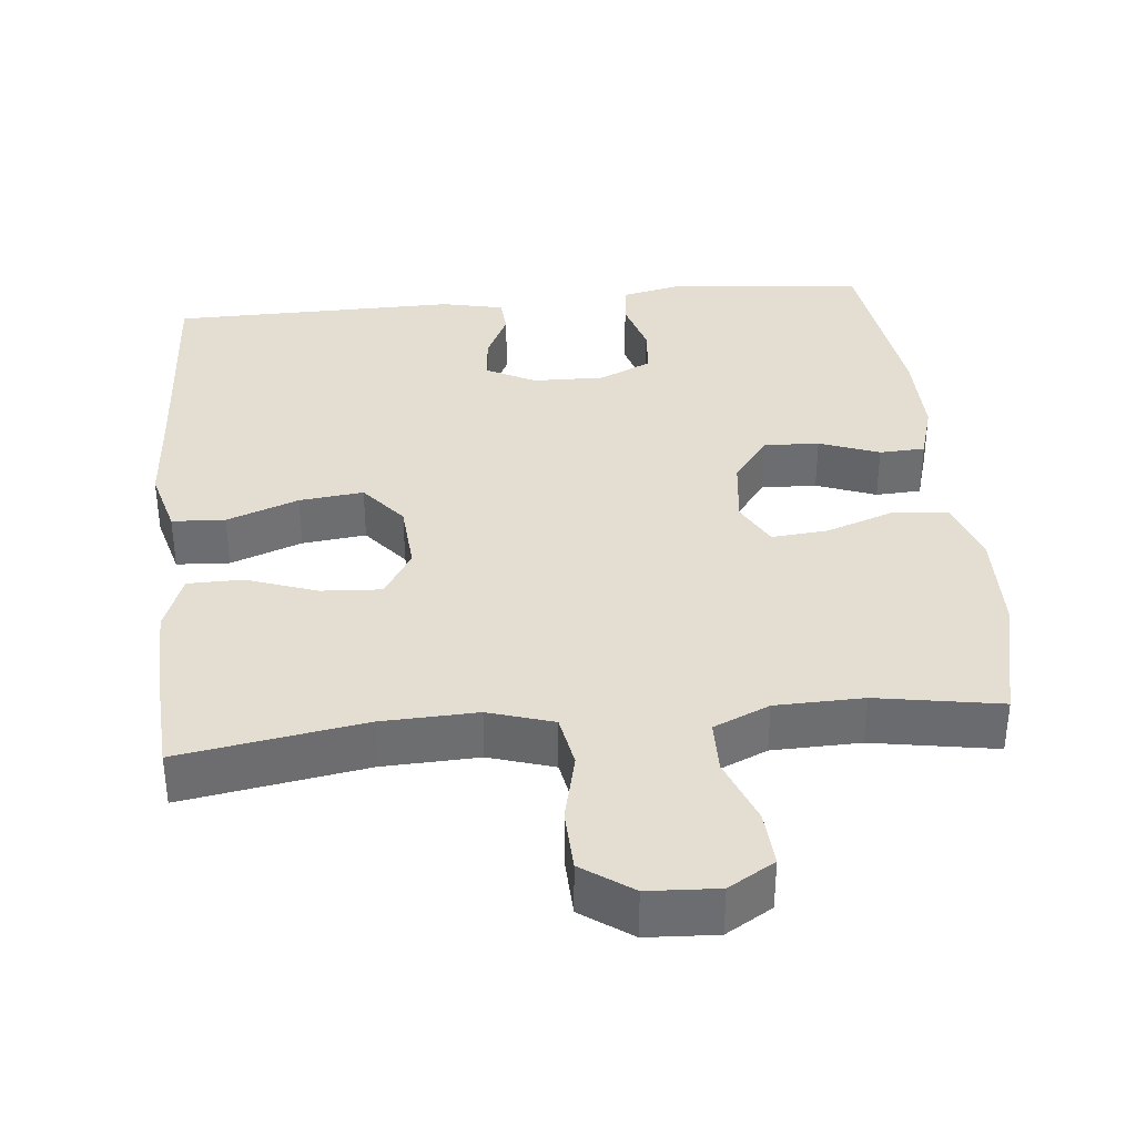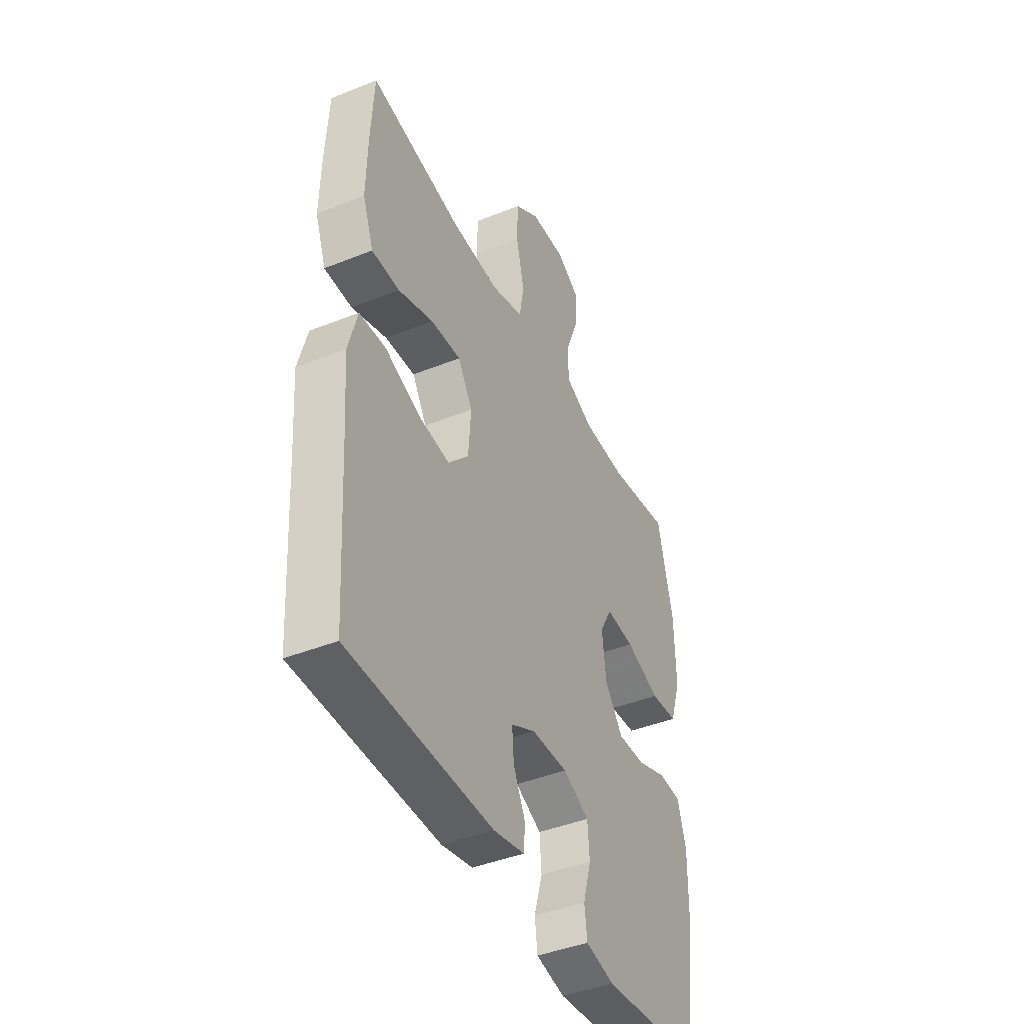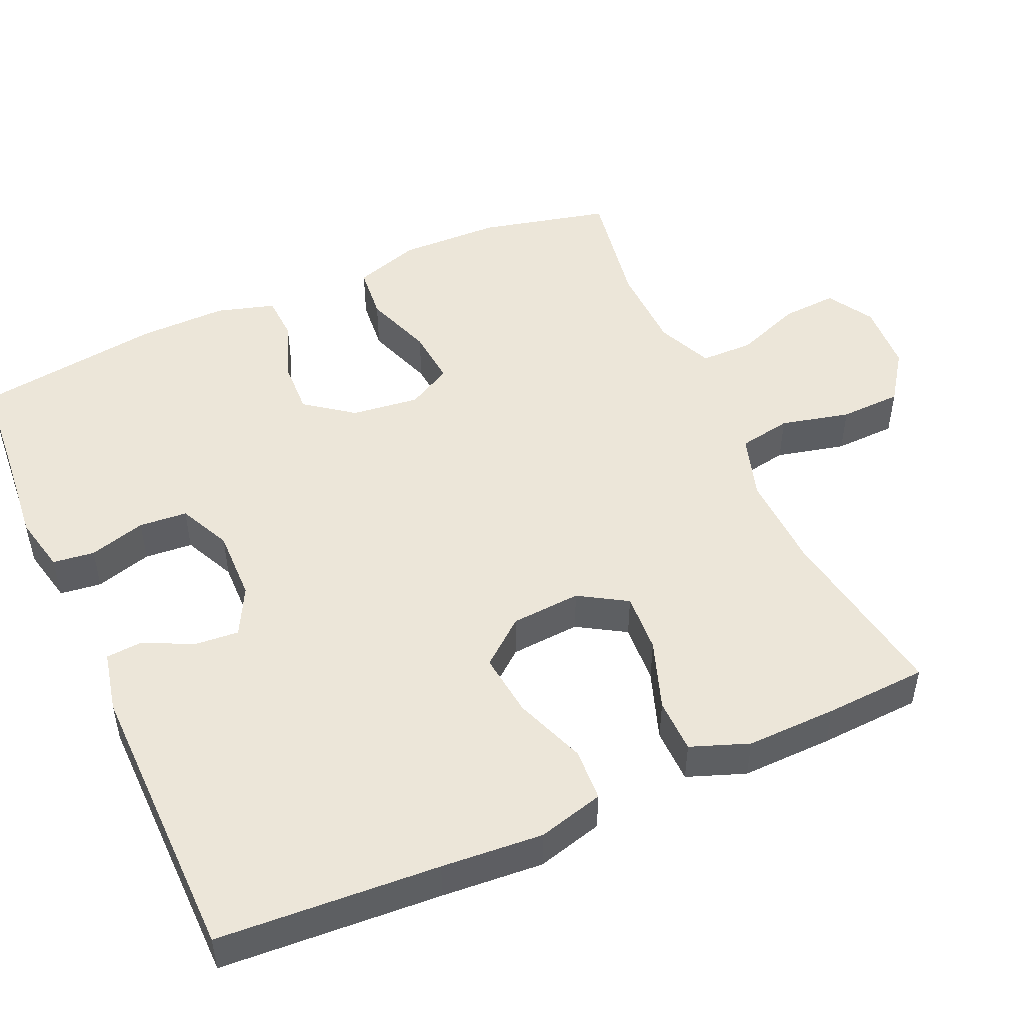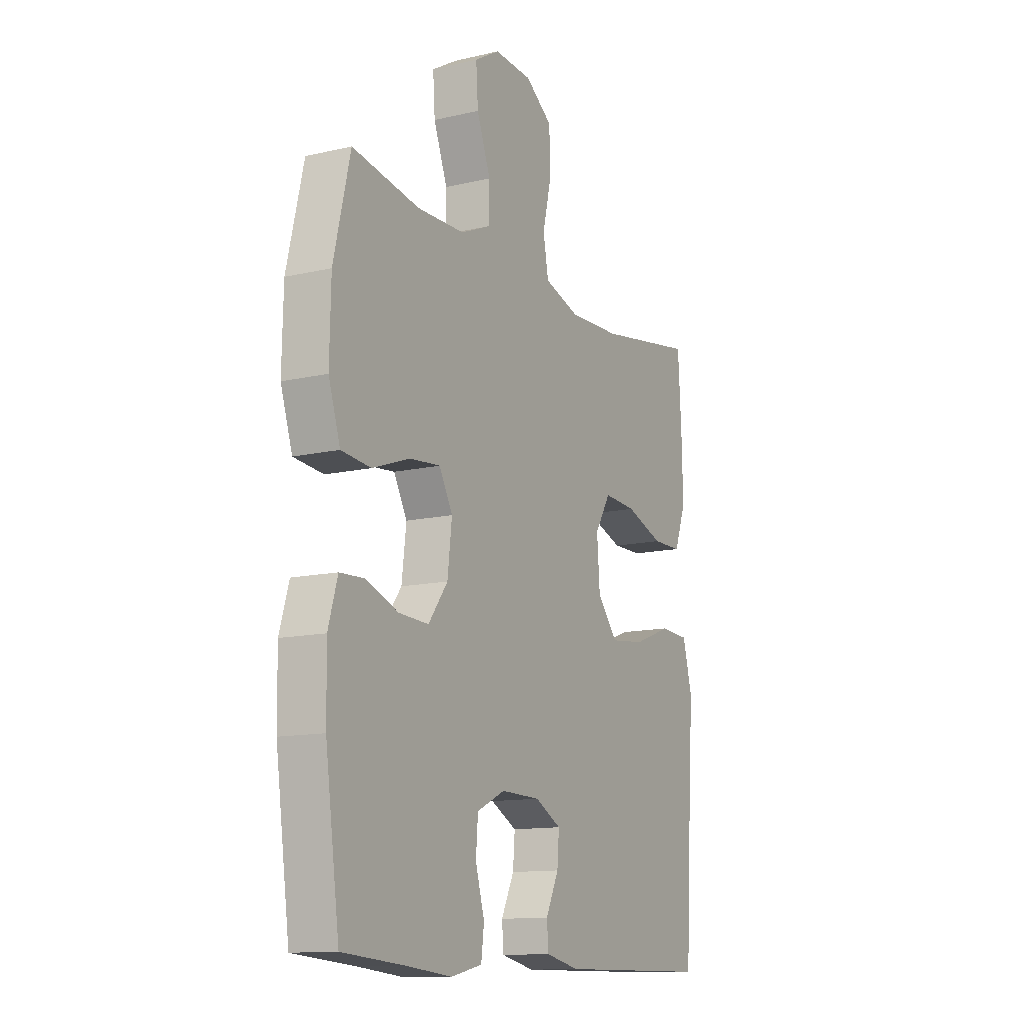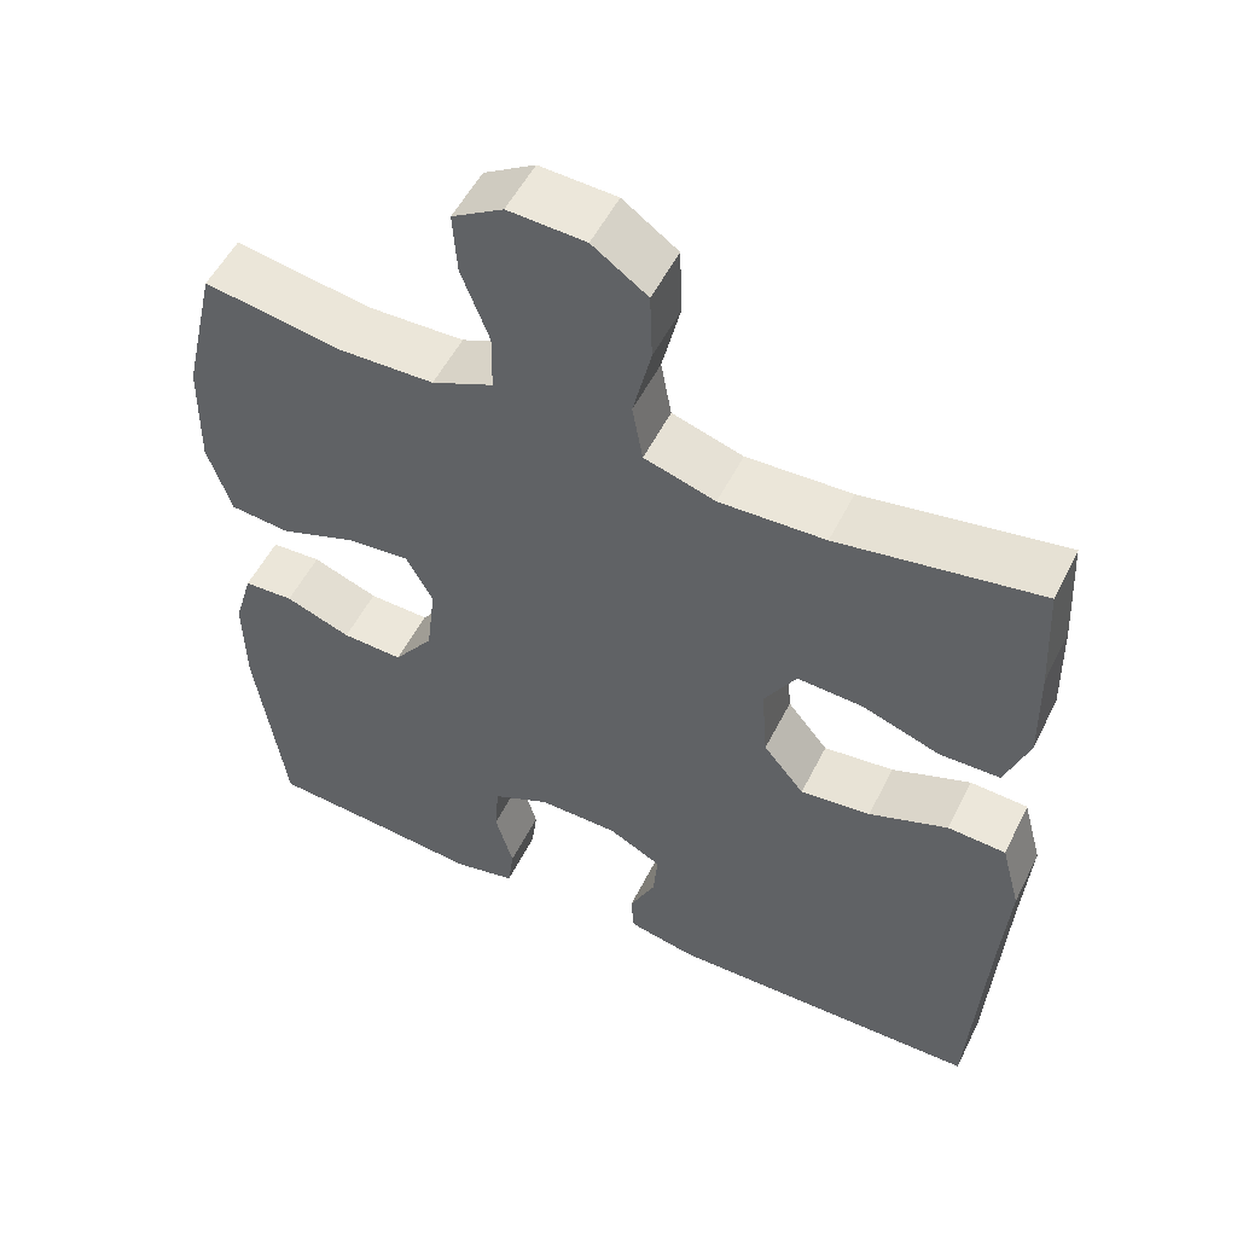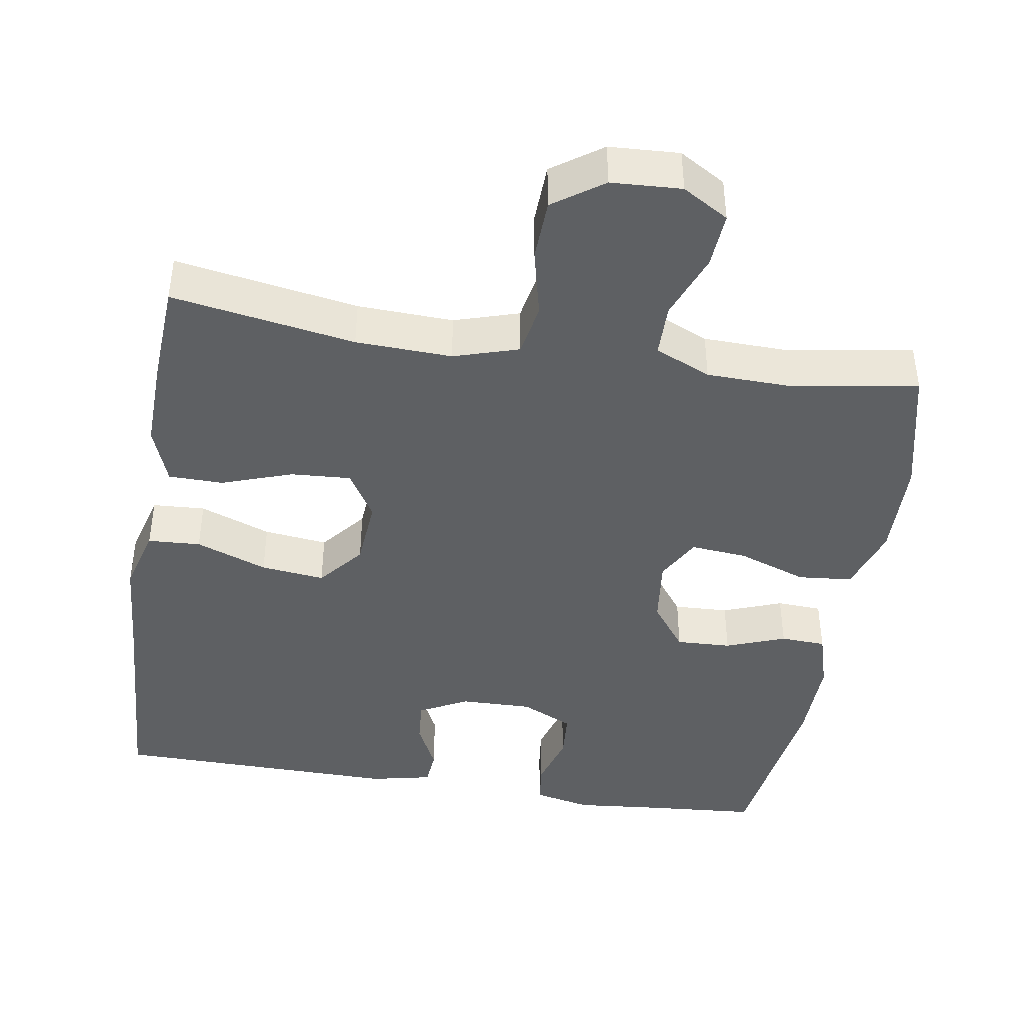
<metadata>
{"format":"obj","ext":"obj","renderer":"f3d","projection":"perspective","resolution":1024,"background":"white","views":[{"elev":36.2,"azim":-5.6,"up":"+Y"},{"elev":-42.8,"azim":-64.5,"up":"+Z"},{"elev":49.4,"azim":-114.0,"up":"+Y"},{"elev":-12.8,"azim":118.3,"up":"+Z"},{"elev":53.0,"azim":-153.9,"up":"+Z"},{"elev":-42.5,"azim":-9.2,"up":"+Y"}]}
</metadata>
<code>
v -0.5 0.07 -0.5
v -0.518 0.07 -0.203
v -0.528 0.07 -0.067
v -0.504 0.07 0.022
v -0.433 0.07 0.026
v -0.337 0.07 -0.01
v -0.251 0.07 -0.02
v -0.201 0.07 0.041
v -0.194 0.07 0.135
v -0.233 0.07 0.199
v -0.314 0.07 0.194
v -0.408 0.07 0.161
v -0.482 0.07 0.162
v -0.511 0.07 0.24
v -0.508 0.07 0.362
v -0.5 0.07 0.5
v -0.254 0.07 0.459
v -0.125 0.07 0.454
v -0.038 0.07 0.481
v -0.025 0.07 0.552
v -0.047 0.07 0.645
v -0.044 0.07 0.728
v 0.023 0.07 0.775
v 0.117 0.07 0.78
v 0.179 0.07 0.743
v 0.174 0.07 0.668
v 0.14 0.07 0.579
v 0.141 0.07 0.508
v 0.216 0.07 0.475
v 0.334 0.07 0.472
v 0.5 0.07 0.5
v 0.541 0.07 0.326
v 0.544 0.07 0.19
v 0.515 0.07 0.101
v 0.442 0.07 0.094
v 0.349 0.07 0.127
v 0.273 0.07 0.134
v 0.24 0.07 0.074
v 0.251 0.07 -0.017
v 0.299 0.07 -0.081
v 0.373 0.07 -0.078
v 0.453 0.07 -0.048
v 0.514 0.07 -0.051
v 0.537 0.07 -0.129
v 0.535 0.07 -0.248
v 0.5 0.07 -0.5
v 0.349 0.07 -0.512
v 0.234 0.07 -0.523
v 0.157 0.07 -0.506
v 0.15 0.07 -0.45
v 0.172 0.07 -0.374
v 0.167 0.07 -0.309
v 0.097 0.07 -0.276
v 0 0.07 -0.278
v -0.065 0.07 -0.312
v -0.06 0.07 -0.372
v -0.028 0.07 -0.438
v -0.032 0.07 -0.487
v -0.115 0.07 -0.505
v -0.5 0 -0.5
v -0.518 0 -0.203
v -0.528 0 -0.067
v -0.504 0 0.022
v -0.433 0 0.026
v -0.337 0 -0.01
v -0.251 0 -0.02
v -0.201 0 0.041
v -0.194 0 0.135
v -0.233 0 0.199
v -0.314 0 0.194
v -0.408 0 0.161
v -0.482 0 0.162
v -0.511 0 0.24
v -0.508 0 0.362
v -0.5 0 0.5
v -0.254 0 0.459
v -0.125 0 0.454
v -0.038 0 0.481
v -0.025 0 0.552
v -0.047 0 0.645
v -0.044 0 0.728
v 0.023 0 0.775
v 0.117 0 0.78
v 0.179 0 0.743
v 0.174 0 0.668
v 0.14 0 0.579
v 0.141 0 0.508
v 0.216 0 0.475
v 0.334 0 0.472
v 0.5 0 0.5
v 0.541 0 0.326
v 0.544 0 0.19
v 0.515 0 0.101
v 0.442 0 0.094
v 0.349 0 0.127
v 0.273 0 0.134
v 0.24 0 0.074
v 0.251 0 -0.017
v 0.299 0 -0.081
v 0.373 0 -0.078
v 0.453 0 -0.048
v 0.514 0 -0.051
v 0.537 0 -0.129
v 0.535 0 -0.248
v 0.5 0 -0.5
v 0.349 0 -0.512
v 0.234 0 -0.523
v 0.157 0 -0.506
v 0.15 0 -0.45
v 0.172 0 -0.374
v 0.167 0 -0.309
v 0.097 0 -0.276
v 0 0 -0.278
v -0.065 0 -0.312
v -0.06 0 -0.372
v -0.028 0 -0.438
v -0.032 0 -0.487
v -0.115 0 -0.505
f 56 57 58 59
f 55 56 59 1
f 54 55 1 2
f 53 54 2 3
f 48 49 50 51
f 47 48 51 52
f 46 47 52
f 45 46 52
f 44 45 52 53
f 41 42 43 44
f 40 41 44 53
f 33 34 35 36
f 33 36 37
f 30 31 32 33
f 29 30 33 37
f 28 29 37 38
f 24 25 26 27
f 24 27 28
f 23 24 28
f 20 21 22 23
f 19 20 23 28
f 18 19 28 38
f 14 15 16 17
f 11 12 13 14
f 10 11 14 17
f 9 10 17 18
f 3 4 5 6
f 3 6 7
f 39 40 53 3
f 8 9 18 38
f 7 8 38 39
f 3 7 39
f 118 117 116 115
f 60 118 115 114
f 61 60 114 113
f 62 61 113 112
f 110 109 108 107
f 111 110 107 106
f 111 106 105
f 111 105 104
f 112 111 104 103
f 103 102 101 100
f 112 103 100 99
f 95 94 93 92
f 96 95 92
f 92 91 90 89
f 96 92 89 88
f 97 96 88 87
f 86 85 84 83
f 87 86 83
f 87 83 82
f 82 81 80 79
f 87 82 79 78
f 97 87 78 77
f 76 75 74 73
f 73 72 71 70
f 76 73 70 69
f 77 76 69 68
f 65 64 63 62
f 66 65 62
f 62 112 99 98
f 97 77 68 67
f 98 97 67 66
f 98 66 62
f 1 60 61 2
f 2 61 62 3
f 3 62 63 4
f 4 63 64 5
f 5 64 65 6
f 6 65 66 7
f 7 66 67 8
f 8 67 68 9
f 9 68 69 10
f 10 69 70 11
f 11 70 71 12
f 12 71 72 13
f 13 72 73 14
f 14 73 74 15
f 15 74 75 16
f 16 75 76 17
f 17 76 77 18
f 18 77 78 19
f 19 78 79 20
f 20 79 80 21
f 21 80 81 22
f 22 81 82 23
f 23 82 83 24
f 24 83 84 25
f 25 84 85 26
f 26 85 86 27
f 27 86 87 28
f 28 87 88 29
f 29 88 89 30
f 30 89 90 31
f 31 90 91 32
f 32 91 92 33
f 33 92 93 34
f 34 93 94 35
f 35 94 95 36
f 36 95 96 37
f 37 96 97 38
f 38 97 98 39
f 39 98 99 40
f 40 99 100 41
f 41 100 101 42
f 42 101 102 43
f 43 102 103 44
f 44 103 104 45
f 45 104 105 46
f 46 105 106 47
f 47 106 107 48
f 48 107 108 49
f 49 108 109 50
f 50 109 110 51
f 51 110 111 52
f 52 111 112 53
f 53 112 113 54
f 54 113 114 55
f 55 114 115 56
f 56 115 116 57
f 57 116 117 58
f 58 117 118 59
f 59 118 60 1

</code>
